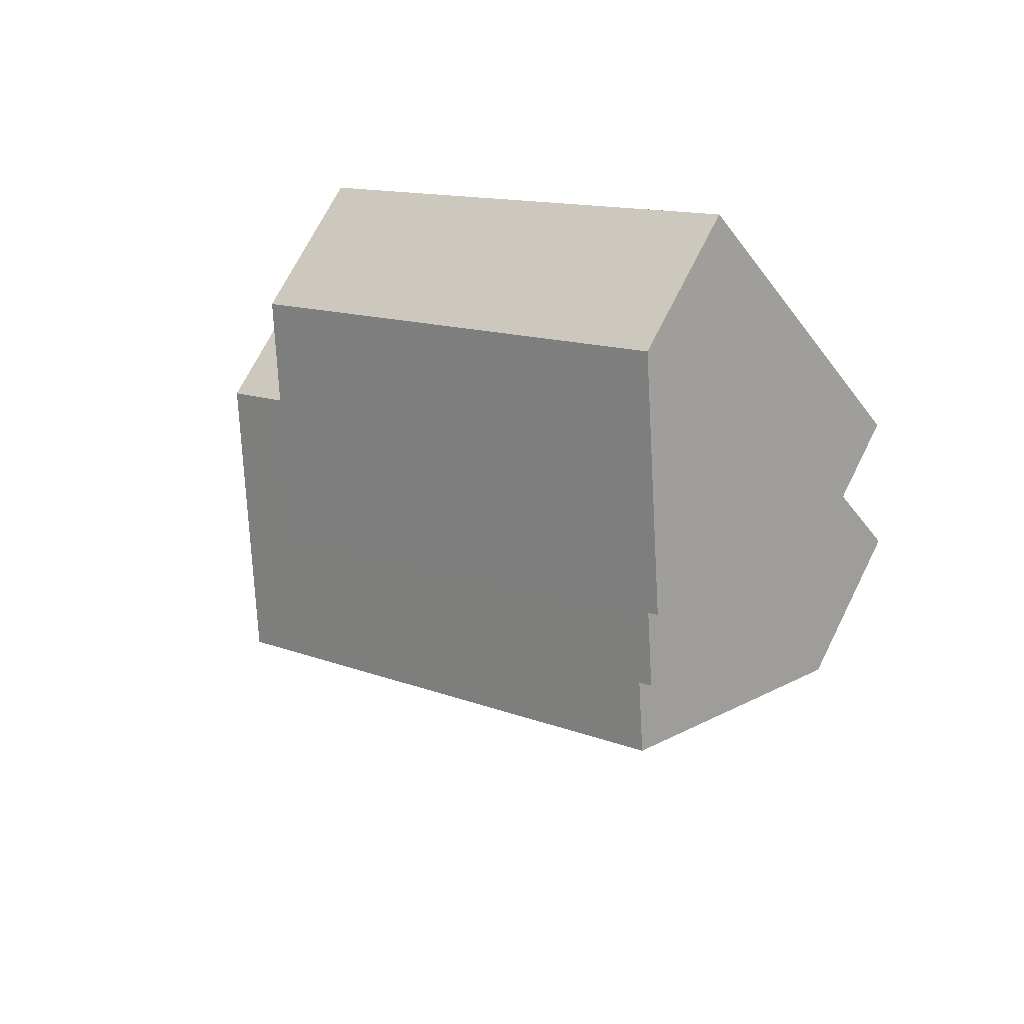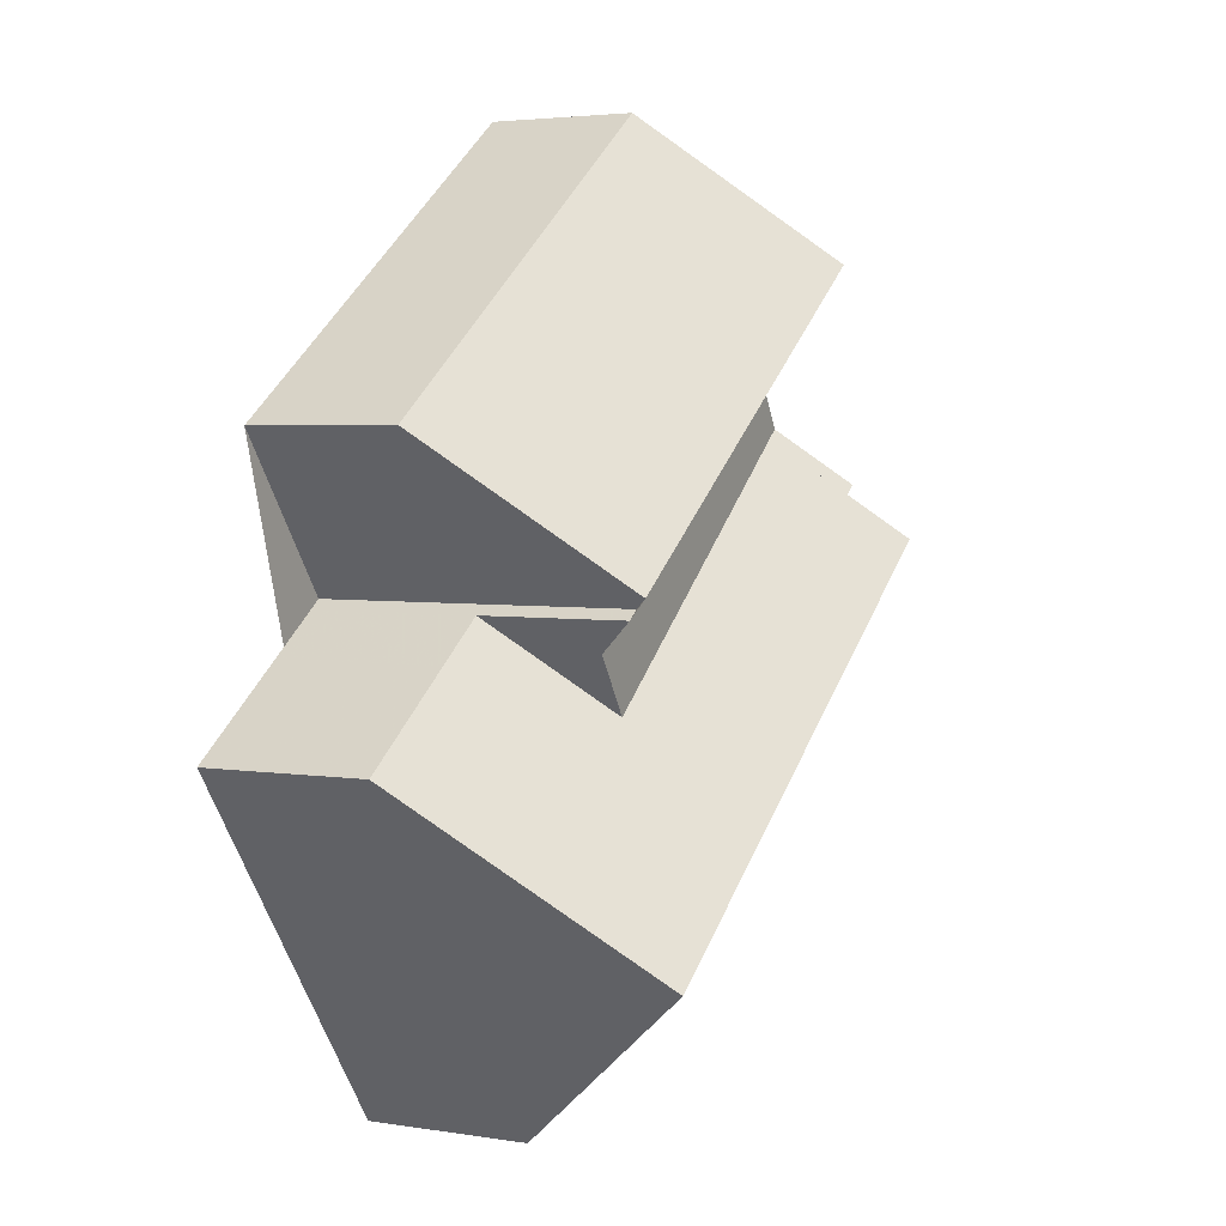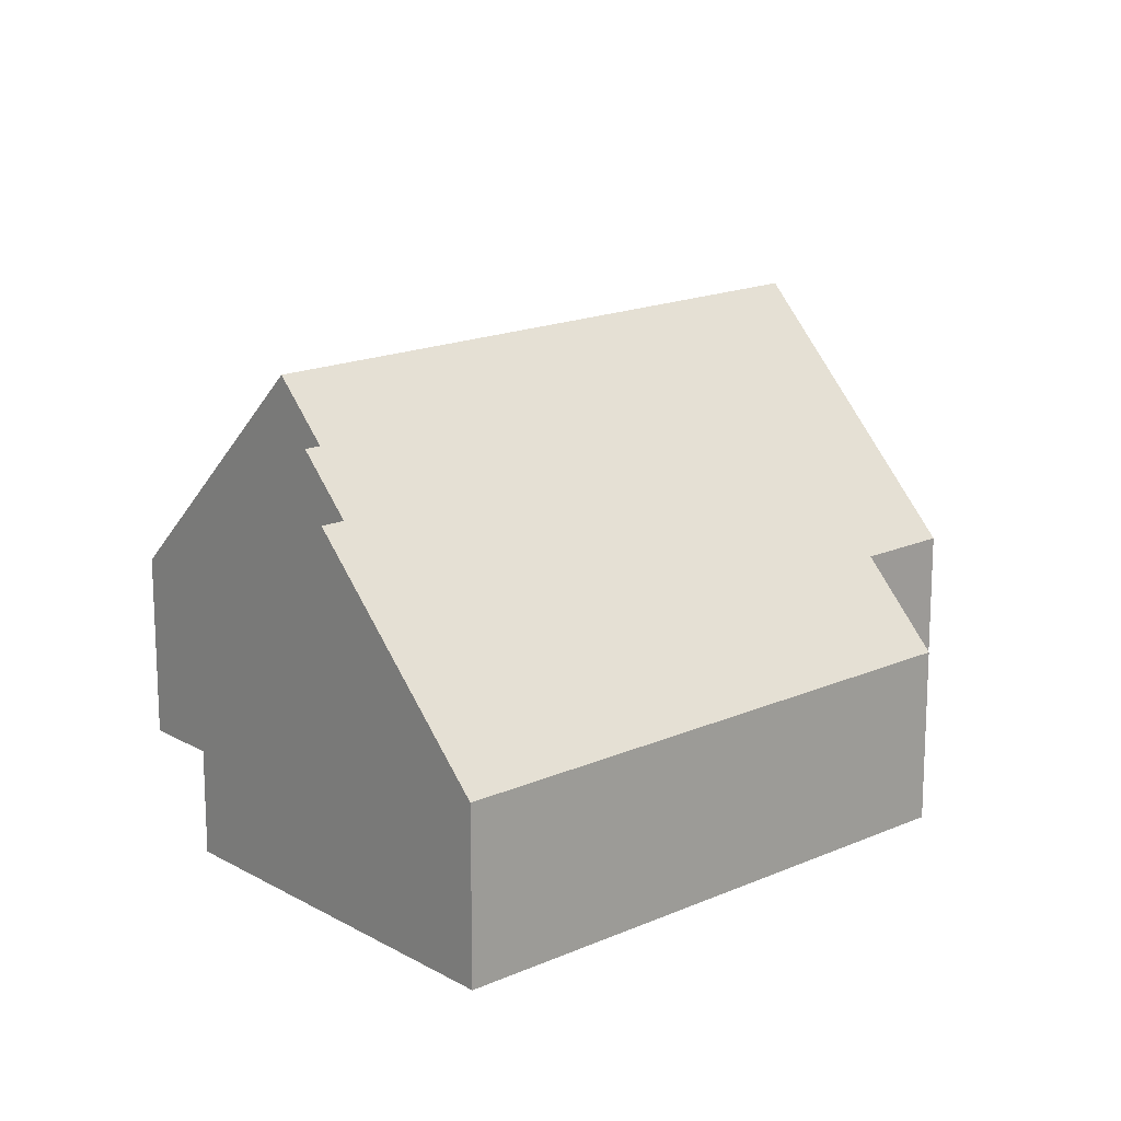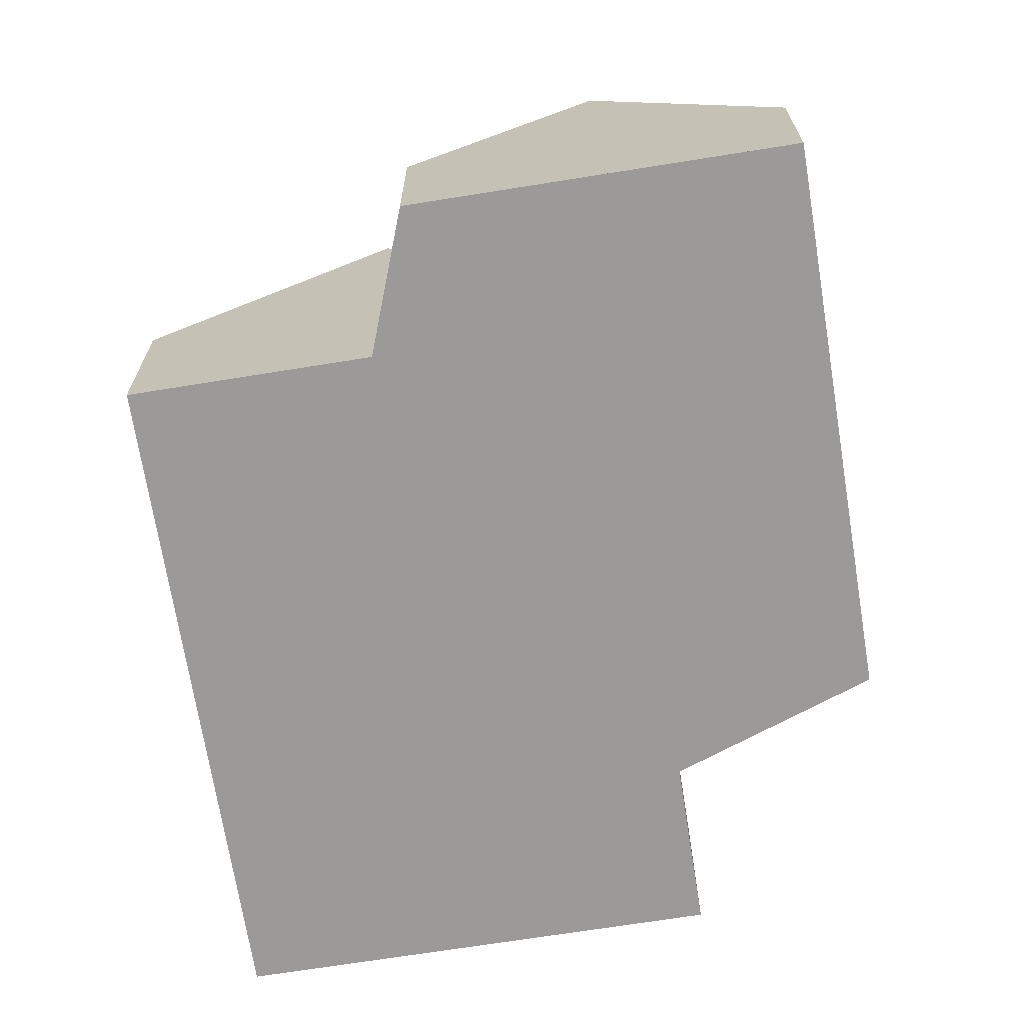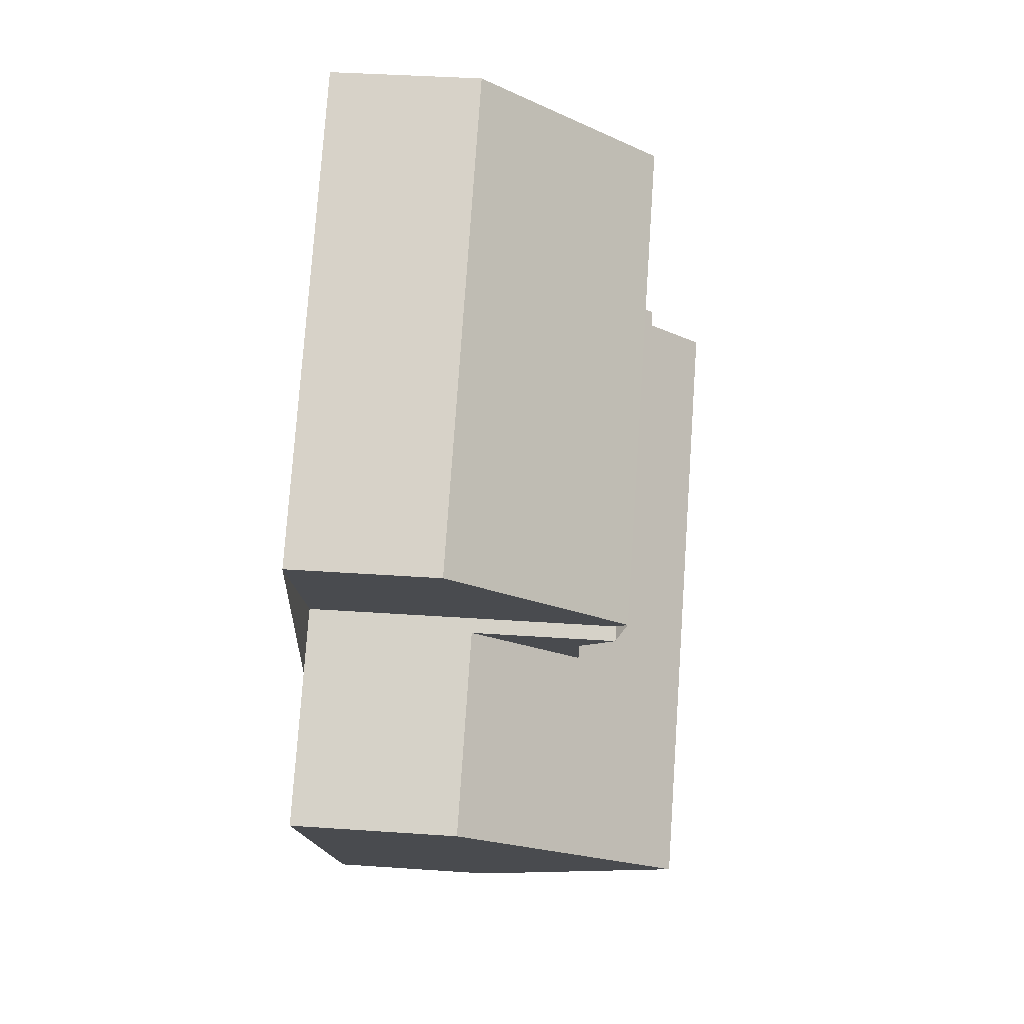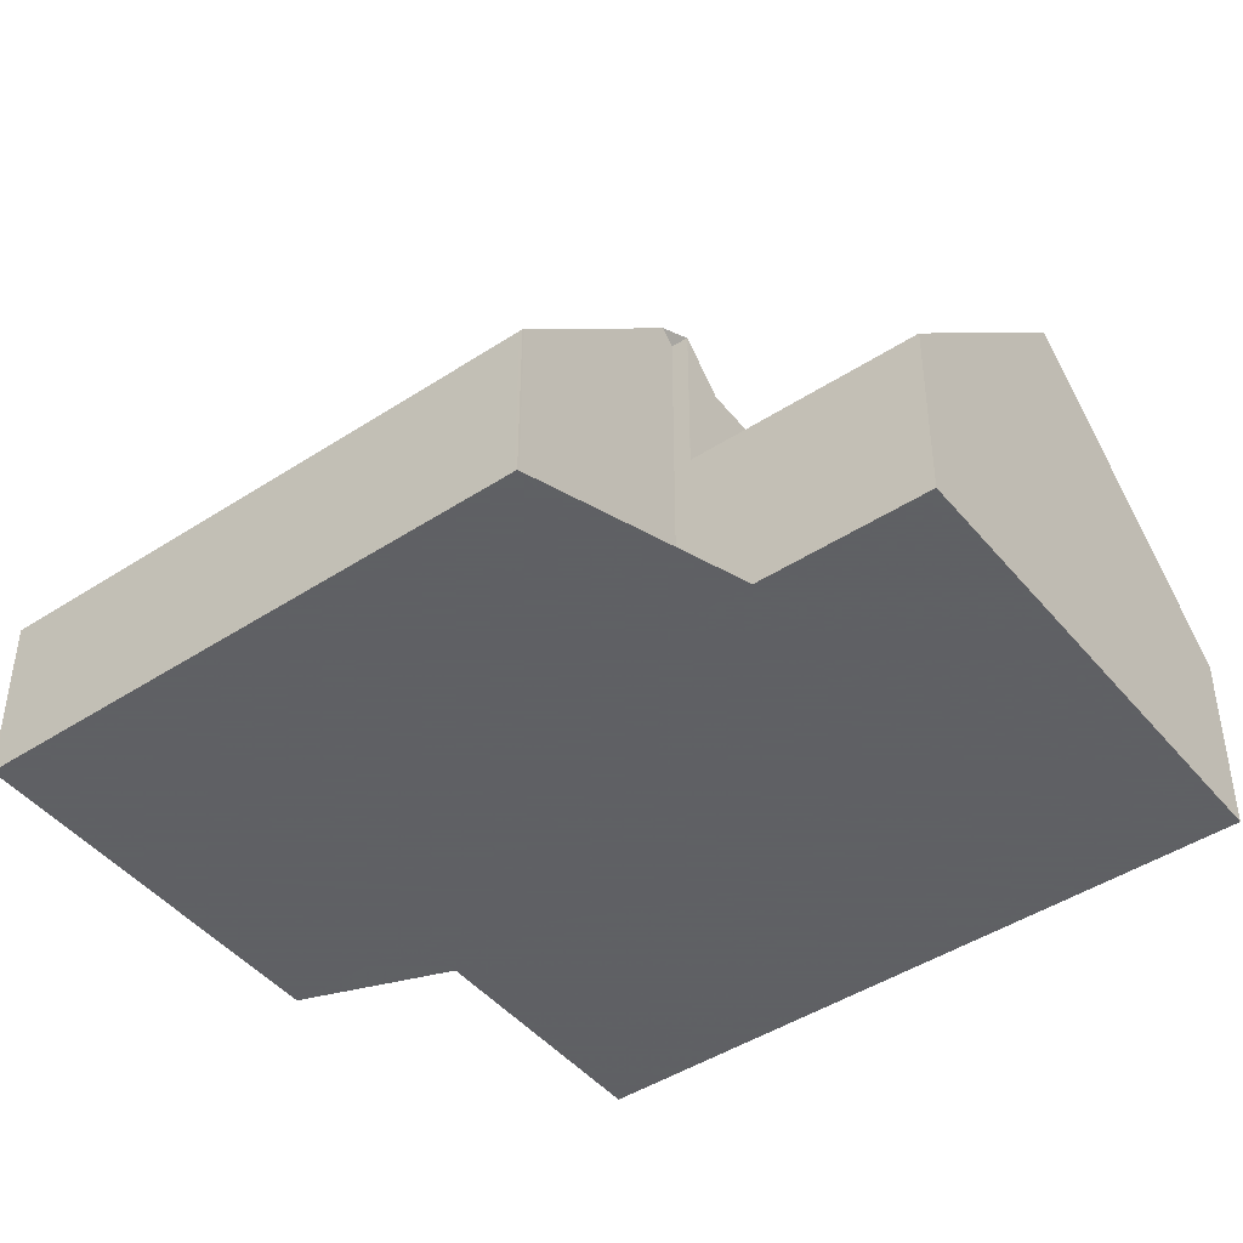
<metadata>
{"format":"obj","ext":"obj","renderer":"f3d","projection":"perspective","resolution":1024,"background":"white","views":[{"elev":70.2,"azim":26.6,"up":"+Y"},{"elev":3.7,"azim":-62.3,"up":"+Y"},{"elev":17.2,"azim":174.1,"up":"+Z"},{"elev":-69.4,"azim":134.8,"up":"+Z"},{"elev":40.3,"azim":-85.2,"up":"+Y"},{"elev":-45.3,"azim":-107.4,"up":"+Z"}]}
</metadata>
<code>
v -1758 -1882 3.152
v -1767 -1889 3.115
v -1772 -1882 3.122
v -1761 -1878 6.167
v -1770 -1877 2.828
v -1763 -1872 2.826
v -1768 -1880 5.838
v -1759 -1877 2.828
v -1760 -1879 7.133
v -1769 -1886 7.121
v -1769 -1886 7.121
v -1760 -1879 7.133
v -1760 -1875 4.499
v -1761 -1878 6.167
v -1769 -1880 3.12
v -1761 -1874 6.055
v -1769 -1880 6.055
v -1761 -1874 6.055
v -1763 -1875 6.055
v -1762 -1877 4.494
v -1761 -1878 2.819
v -1768 -1881 4.478
v -1771 -1883 4.469
v -1769 -1880 6.055
v -1761 -1874 6.055
v -1769 -1880 5.837
v -1759 -1881 4.821
v -1768 -1887 5.029
v -1771 -1884 5.166
v -1762 -1876 5.001
v -1768 -1881 5.143
v -1769 -1880 5.167
v -1760 -1875 4.962
v -1761 -1877 4.968
v -1761 -1878 4.927
v -1767 -1882 5.1
v -1769 -1879 5.198
v -1761 -1873 5.033
v -1763 -1872 2.862
v -1770 -1877 2.864
v -1770 -1878 4.417
v -1762 -1873 4.366
v -1761 -1874 6.055
v -1759 -1877 2.828
v -1760 -1876 4.498
v -1760 -1875 4.963
v -1761 -1873 5.034
v -1763 -1872 2.862
v -1763 -1872 2.826
v -1762 -1873 4.366
v -1761 -1878 6.167
v -1761 -1877 4.968
v -1763 -1875 6.055
v -1761 -1878 2.819
v -1762 -1877 4.494
v -1761 -1877 4.968
v -1762 -1876 5.001
v -1762 -1876 5.001
v -1763 -1875 5.07
v -1764 -1873 2.862
v -1764 -1873 2.826
v -1764 -1874 4.377
v -1770 -1885 6.19
v -1761 -1878 6.177
v -1766 -1883 7.126
v -1766 -1883 7.126
v -1767 -1882 6.185
v -1769 -1880 6.055
v -1768 -1880 5.137
v -1769 -1880 6.055
v -1767 -1881 5.094
v -1768 -1880 5.137
v -1769 -1879 5.198
v -1767 -1881 5.094
v -1770 -1877 2.864
v -1770 -1877 2.828
v -1769 -1878 4.417
v -1765 -1885 4.952
v -1764 -1886 3.129
v -1768 -1880 5.619
v -1762 -1876 5.658
v -1772 -1882 3.344
v -1769 -1880 3.339
v -1769 -1880 5.159
v -1761 -1875 5.669
v -1761 -1875 5.67
v -1769 -1880 5.617
v -1765 -1885 4.957
v -1764 -1887 3.128
v -1769 -1880 5.837
v -1769 -1880 5.617
v -1769 -1880 3.12
v -1769 -1880 3.339
v -1766 -1883 7.125
v -1767 -1883 6.186
v -1766 -1883 7.125
v -1768 -1881 5.143
v -1768 -1881 5.143
v -1767 -1882 5.1
v -1768 -1881 4.478
v -1767 -1882 5.1
v -1762 -1876 5.833
v -1768 -1880 5.831
v -1769 -1880 5.831
v -1769 -1880 3.126
v -1770 -1881 3.121
v -1761 -1874 5.833
v -1761 -1874 5.833
v -1769 -1880 3.126
v -1769 -1880 5.167
v -1769 -1880 5.831
v -1763 -1876 6.055
v -1763 -1876 5.832
v -1763 -1876 6.055
v -1763 -1876 5.657
v -1760 -1879 7.133
v -1760 -1879 7.133
v -1761 -1878 6.177
v -1762 -1876 5.007
v -1762 -1877 4.973
v -1762 -1876 5.007
v -1763 -1875 5.075
v -1762 -1877 4.973
v -1765 -1873 2.863
v -1765 -1873 2.826
v -1764 -1874 4.379
v -1759 -1881 4.821
v -1758 -1882 3.152
v -1767 -1889 3.115
v -1768 -1887 5.028
v -1772 -1882 3.344
v -1772 -1882 3.122
v -1769 -1886 7.121
v -1769 -1886 7.121
v -1770 -1885 6.19
v -1771 -1884 5.165
v -1771 -1883 4.47
v -1764 -1887 3.143
v -1767 -1889 3.15
v -1764 -1886 3.143
v -1762 -1885 3.138
v -1767 -1889 3.15
v -1758 -1882 3.152
v -1758 -1882 3.152
v -1758 -1882 0
v -1758 -1882 -4.441e-16
v -1767 -1889 3.15
v -1767 -1889 3.115
v -1767 -1889 0
v -1767 -1889 0
v -1772 -1882 3.122
v -1772 -1882 3.122
v -1772 -1882 -4.441e-16
v -1772 -1882 0
v -1761 -1878 6.177
v -1761 -1878 6.167
v -1761 -1878 0
v -1761 -1878 0
v -1770 -1877 2.828
v -1770 -1877 2.828
v -1770 -1877 0
v -1770 -1877 -4.441e-16
v -1763 -1872 2.862
v -1763 -1872 2.826
v -1763 -1872 -4.441e-16
v -1763 -1872 -4.441e-16
v -1769 -1880 6.055
v -1768 -1880 5.838
v -1768 -1880 0
v -1769 -1880 0
v -1759 -1877 2.828
v -1759 -1877 2.828
v -1759 -1877 0
v -1759 -1877 -4.441e-16
v -1759 -1881 4.821
v -1760 -1879 7.133
v -1760 -1879 0
v -1759 -1881 0
v -1770 -1885 6.19
v -1769 -1886 7.121
v -1769 -1886 0
v -1770 -1885 -8.882e-16
v -1759 -1877 2.828
v -1760 -1875 4.499
v -1760 -1875 0
v -1759 -1877 0
v -1761 -1874 5.833
v -1761 -1874 6.055
v -1761 -1874 0
v -1761 -1874 0
v -1772 -1882 3.344
v -1771 -1883 4.469
v -1771 -1883 0
v -1772 -1882 0
v -1769 -1879 5.198
v -1769 -1880 6.055
v -1769 -1880 0
v -1769 -1879 8.882e-16
v -1758 -1882 3.152
v -1759 -1881 4.821
v -1759 -1881 0
v -1758 -1882 0
v -1769 -1886 7.121
v -1768 -1887 5.029
v -1768 -1887 0
v -1769 -1886 0
v -1771 -1883 4.469
v -1771 -1884 5.166
v -1771 -1884 0
v -1771 -1883 0
v -1760 -1875 4.499
v -1760 -1875 4.962
v -1760 -1875 0
v -1760 -1875 0
v -1770 -1878 4.417
v -1769 -1879 5.198
v -1769 -1879 8.882e-16
v -1770 -1878 0
v -1761 -1874 6.055
v -1761 -1873 5.033
v -1761 -1873 0
v -1761 -1874 0
v -1762 -1873 4.366
v -1763 -1872 2.862
v -1763 -1872 -4.441e-16
v -1762 -1873 8.882e-16
v -1770 -1877 2.828
v -1770 -1877 2.864
v -1770 -1877 -4.441e-16
v -1770 -1877 0
v -1770 -1877 2.864
v -1770 -1878 4.417
v -1770 -1878 0
v -1770 -1877 -4.441e-16
v -1761 -1873 5.033
v -1762 -1873 4.366
v -1762 -1873 8.882e-16
v -1761 -1873 0
v -1761 -1878 2.819
v -1759 -1877 2.828
v -1759 -1877 -4.441e-16
v -1761 -1878 -4.441e-16
v -1763 -1872 2.826
v -1763 -1872 2.826
v -1763 -1872 0
v -1763 -1872 -4.441e-16
v -1761 -1878 6.167
v -1761 -1878 6.167
v -1761 -1878 0
v -1761 -1878 0
v -1763 -1872 2.826
v -1764 -1873 2.826
v -1764 -1873 0
v -1763 -1872 0
v -1771 -1884 5.166
v -1770 -1885 6.19
v -1770 -1885 -8.882e-16
v -1771 -1884 0
v -1760 -1879 7.133
v -1761 -1878 6.177
v -1761 -1878 0
v -1760 -1879 0
v -1765 -1873 2.826
v -1770 -1877 2.828
v -1770 -1877 -4.441e-16
v -1765 -1873 4.441e-16
v -1764 -1887 3.128
v -1764 -1886 3.129
v -1764 -1886 -4.441e-16
v -1764 -1887 4.441e-16
v -1772 -1882 3.122
v -1772 -1882 3.344
v -1772 -1882 0
v -1772 -1882 -4.441e-16
v -1760 -1875 4.962
v -1761 -1875 5.67
v -1761 -1875 0
v -1760 -1875 0
v -1767 -1889 3.115
v -1764 -1887 3.128
v -1764 -1887 4.441e-16
v -1767 -1889 4.441e-16
v -1768 -1880 5.838
v -1769 -1880 5.837
v -1769 -1880 8.882e-16
v -1768 -1880 0
v -1769 -1880 3.12
v -1770 -1881 3.121
v -1770 -1881 4.441e-16
v -1769 -1880 0
v -1761 -1875 5.67
v -1761 -1874 5.833
v -1761 -1874 0
v -1761 -1875 0
v -1764 -1873 2.826
v -1765 -1873 2.826
v -1765 -1873 4.441e-16
v -1764 -1873 0
v -1762 -1885 3.138
v -1758 -1882 3.152
v -1758 -1882 -4.441e-16
v -1762 -1885 0
v -1767 -1889 3.115
v -1767 -1889 3.115
v -1767 -1889 4.441e-16
v -1767 -1889 0
v -1770 -1881 3.121
v -1772 -1882 3.122
v -1772 -1882 0
v -1770 -1881 4.441e-16
v -1764 -1886 3.129
v -1762 -1885 3.138
v -1762 -1885 0
v -1764 -1886 -4.441e-16
v -1768 -1887 5.029
v -1767 -1889 3.15
v -1767 -1889 0
v -1768 -1887 0
v -1758 -1882 0
v -1767 -1889 0
v -1772 -1882 0
v -1768 -1880 0
v -1770 -1877 0
v -1763 -1872 0
v -1759 -1877 0
v -1761 -1878 0
f 116 9 27 127
f 45 13 8 44
f 109 83 84 110
f 86 33 46 85
f 35 21 20 34
f 47 38 25 43
f 34 20 30
f 31 22 36
f 127 27 1 128
f 110 84 87 111
f 46 33 13 45
f 34 14 35
f 49 6 39 48
f 50 42 38 47
f 48 39 42 50
f 55 45 44 54
f 85 46 57 81
f 59 47 43 53
f 57 46 45 55
f 61 49 48 60
f 62 50 47 59
f 60 48 50 62
f 118 64 12 117
f 115 81 57 119
f 121 58 56 120
f 122 59 53 112
f 125 61 60 124
f 126 62 59 122
f 124 60 62 126
f 123 52 51 4 64 118
f 135 95 96 134
f 68 24 37 73
f 137 100 101 136
f 75 40 5 76
f 131 93 100 137
f 73 37 41 77
f 77 41 40 75
f 136 101 95 135
f 133 94 88 130
f 139 130 88 138
f 114 19 102 113
f 106 92 105
f 83 22 31 84
f 108 18 16 107
f 84 31 87
f 102 19 18 108
f 138 88 78 140
f 104 90 7 17 70 103
f 95 67 66 96
f 91 80 69 97
f 98 72 71 99
f 101 74 67 95
f 94 65 78 88
f 113 102 81 115
f 132 106 105 93 131
f 107 86 85 108
f 108 85 81 102
f 103 80 91 104
f 110 32 15 109
f 111 26 32 110
f 113 103 70 114
f 115 80 103 113
f 117 66 67 118
f 119 69 80 115
f 120 71 72 121
f 112 68 73 122
f 124 75 76 125
f 122 73 77 126
f 126 77 75 124
f 118 67 74 123
f 127 78 65 116
f 140 78 127 128 141
f 142 28 130 139
f 131 82 3 132
f 134 11 63 135
f 136 29 23 137
f 137 23 82 131
f 135 63 29 136
f 130 28 10 133
f 138 89 129 139
f 140 79 89 138
f 141 79 140
f 139 129 2 142
f 144 145 146 143
f 148 149 150 147
f 152 153 154 151
f 156 157 158 155
f 160 161 162 159
f 164 165 166 163
f 168 169 170 167
f 172 173 174 171
f 176 177 178 175
f 180 181 182 179
f 184 185 186 183
f 188 189 190 187
f 192 193 194 191
f 196 197 198 195
f 200 201 202 199
f 204 205 206 203
f 208 209 210 207
f 212 213 214 211
f 216 217 218 215
f 220 221 222 219
f 224 225 226 223
f 228 229 230 227
f 232 233 234 231
f 236 237 238 235
f 240 241 242 239
f 244 245 246 243
f 248 249 250 247
f 252 253 254 251
f 256 257 258 255
f 260 261 262 259
f 264 265 266 263
f 268 269 270 267
f 272 273 274 271
f 276 277 278 275
f 280 281 282 279
f 284 285 286 283
f 288 289 290 287
f 292 293 294 291
f 296 297 298 295
f 300 301 302 299
f 304 305 306 303
f 308 309 310 307
f 312 313 314 311
f 316 317 318 315
f 320 321 322 323 324 325 326 319

</code>
